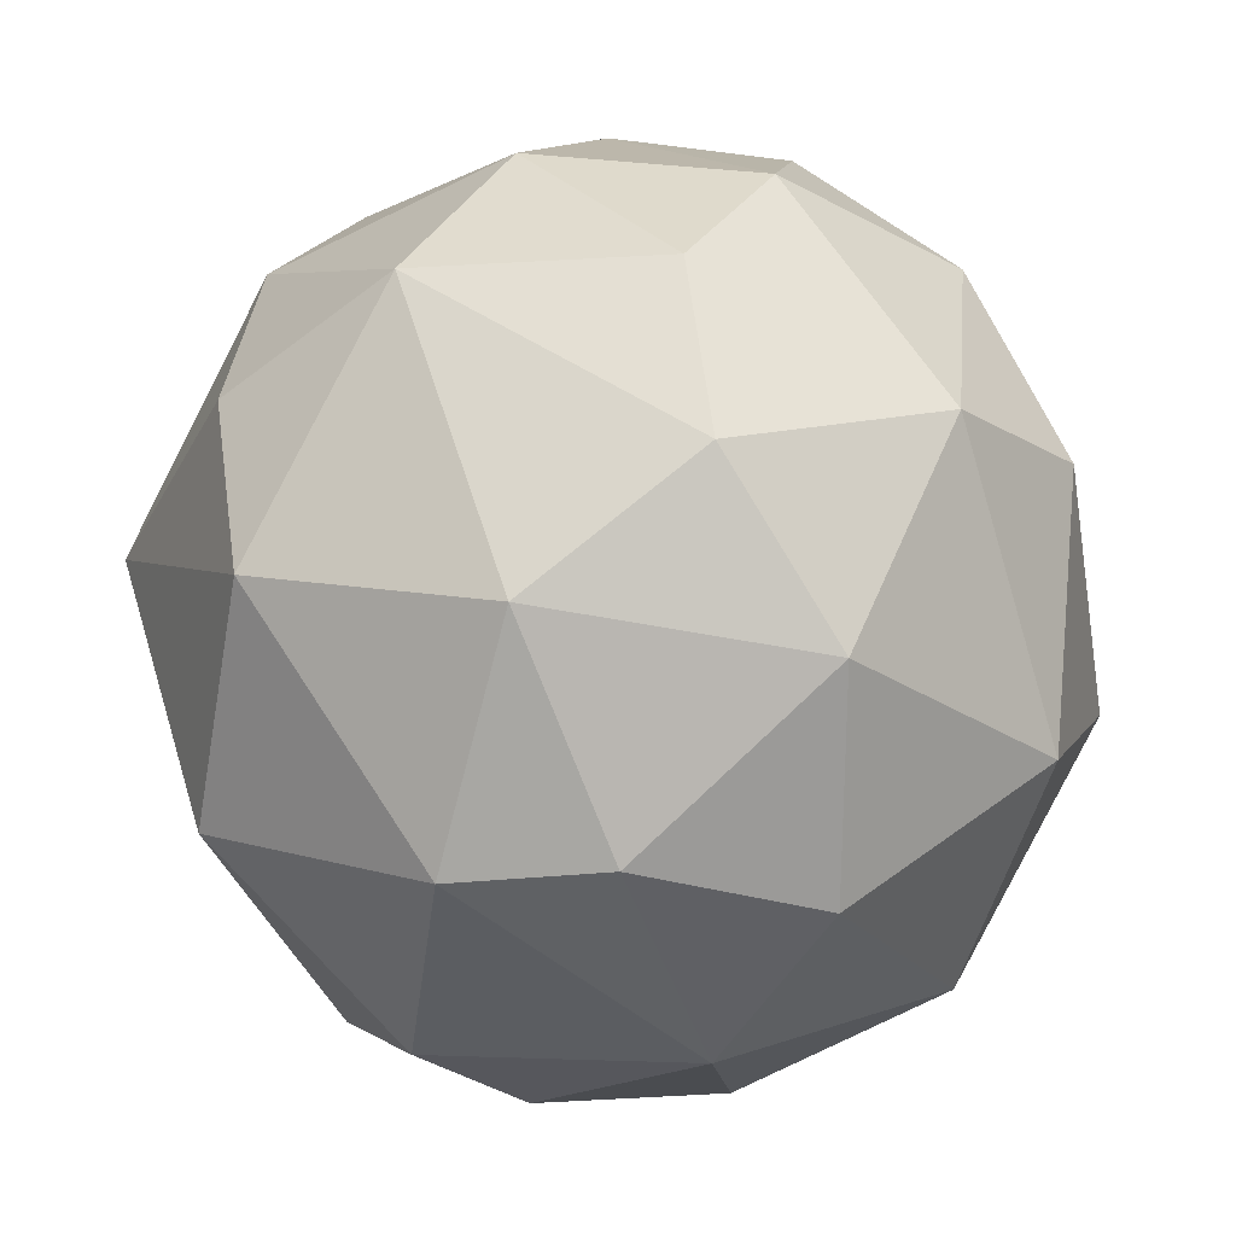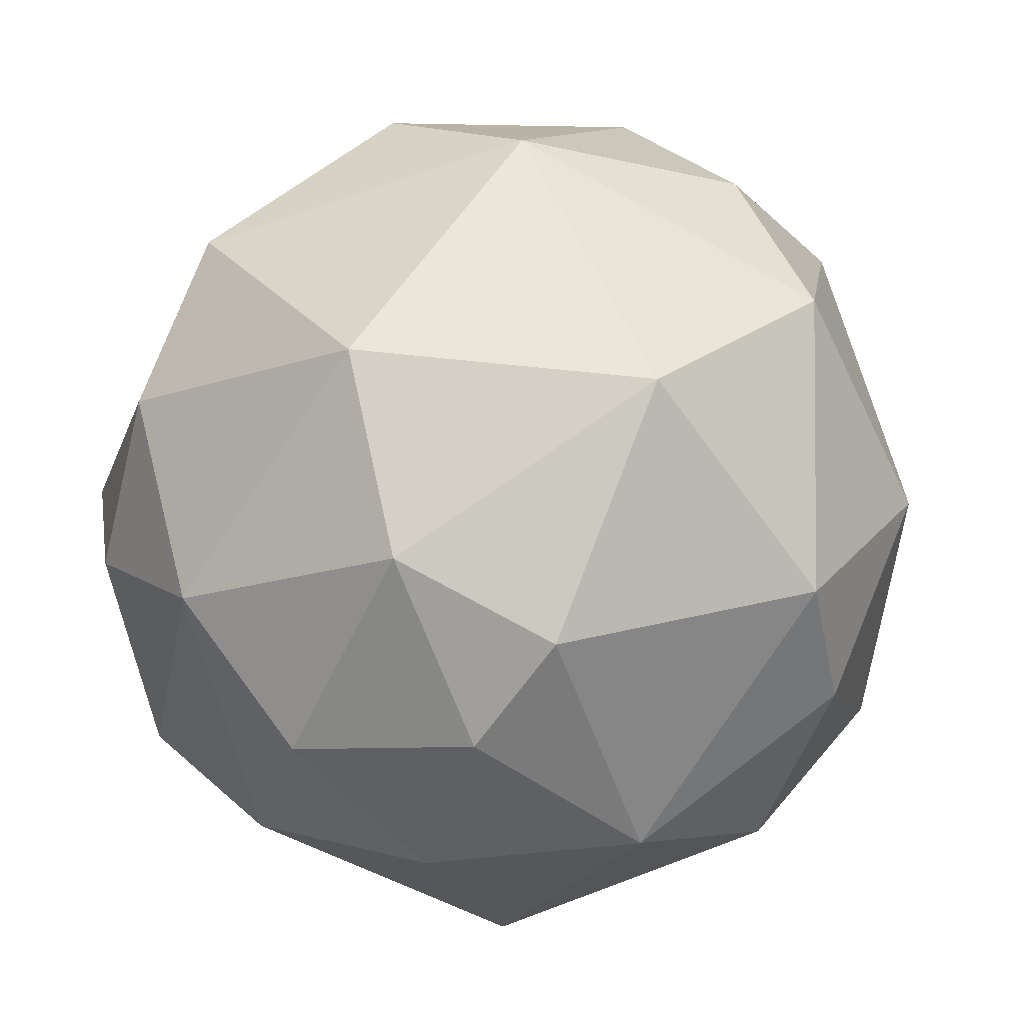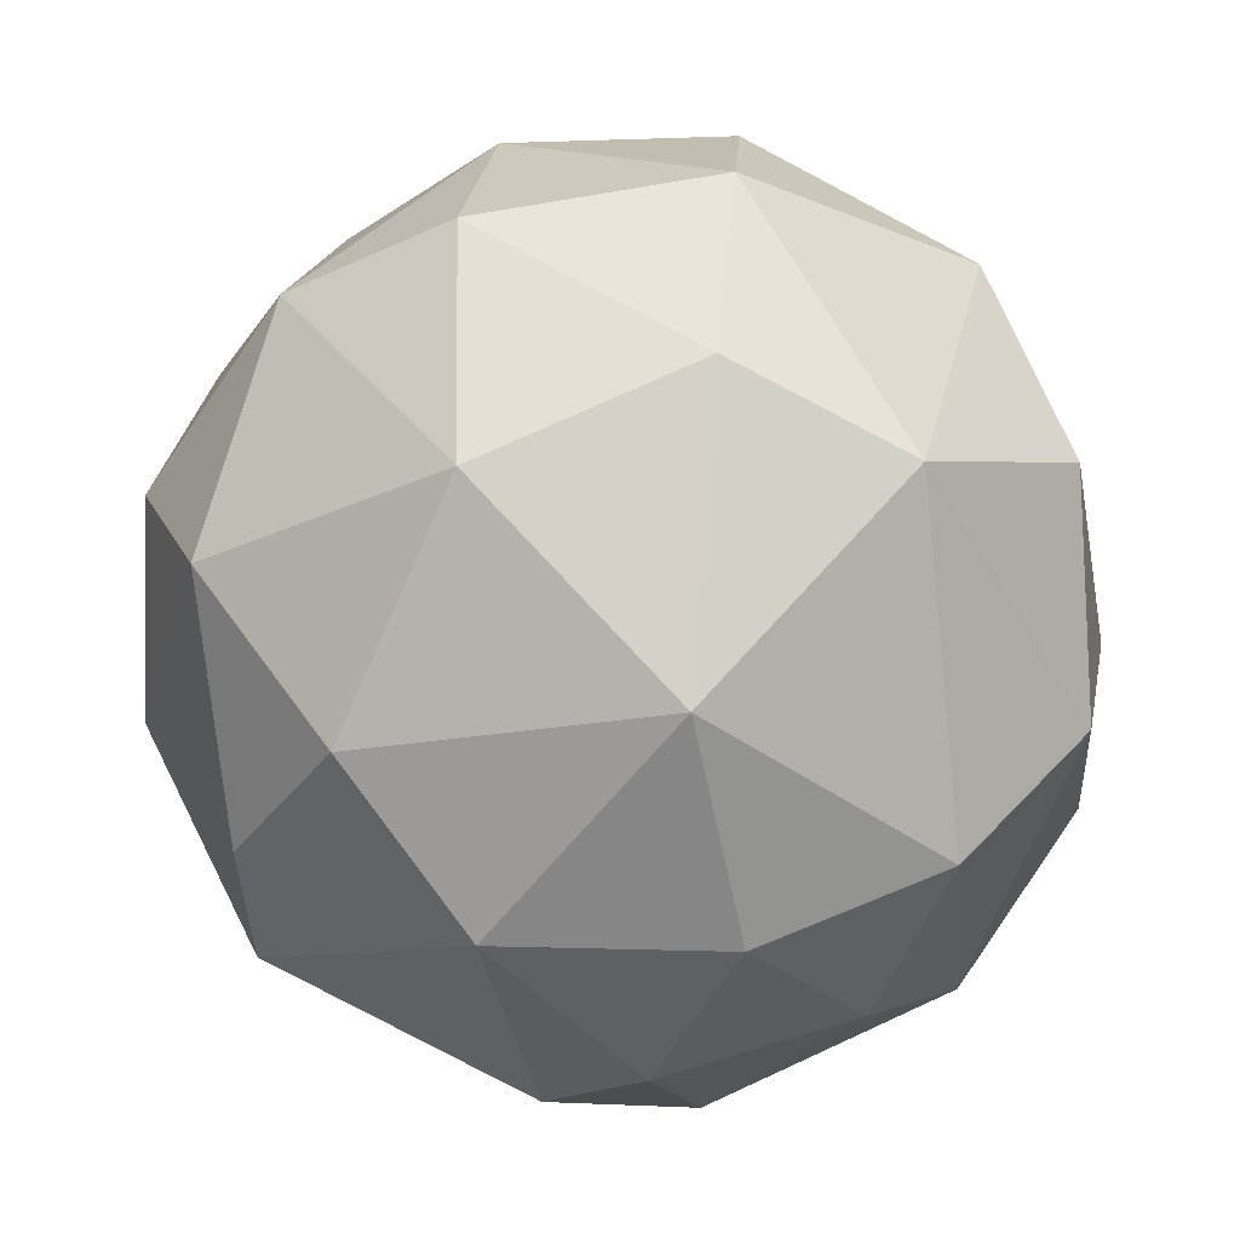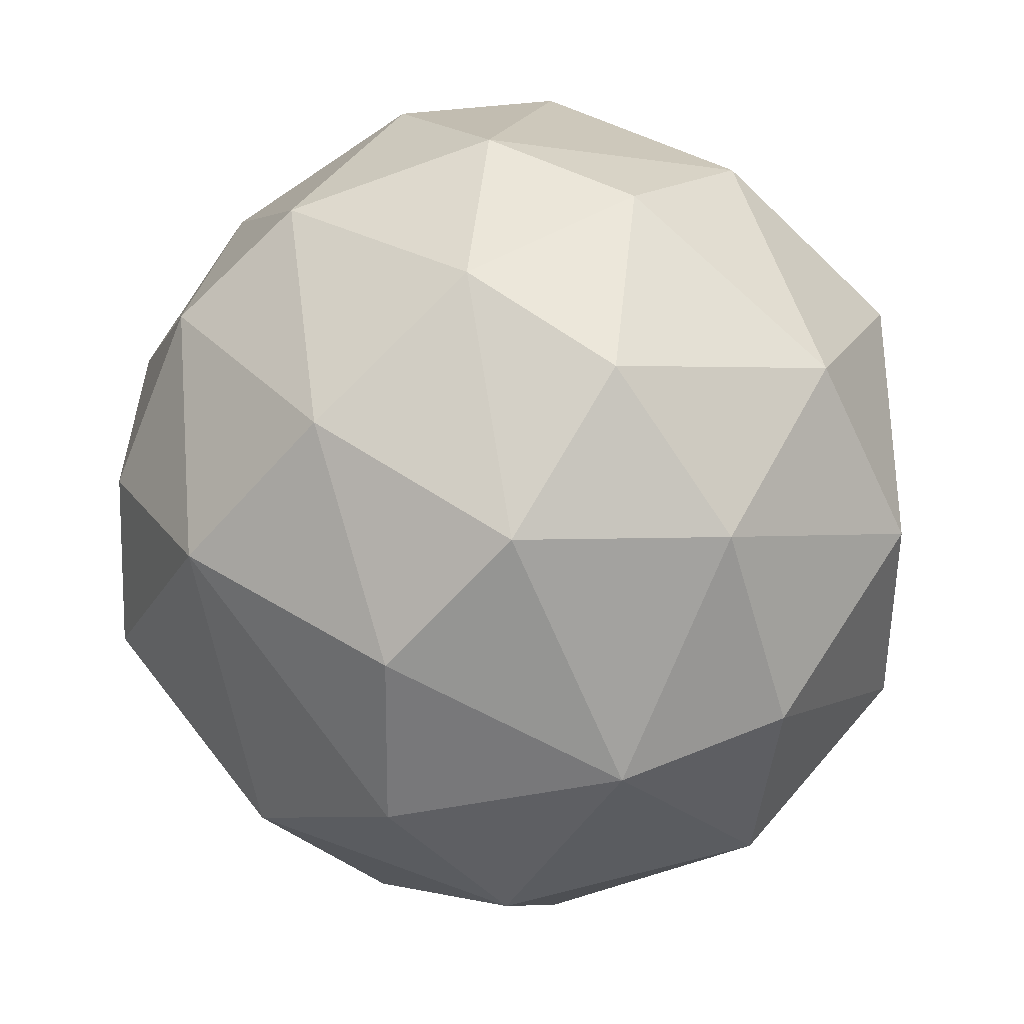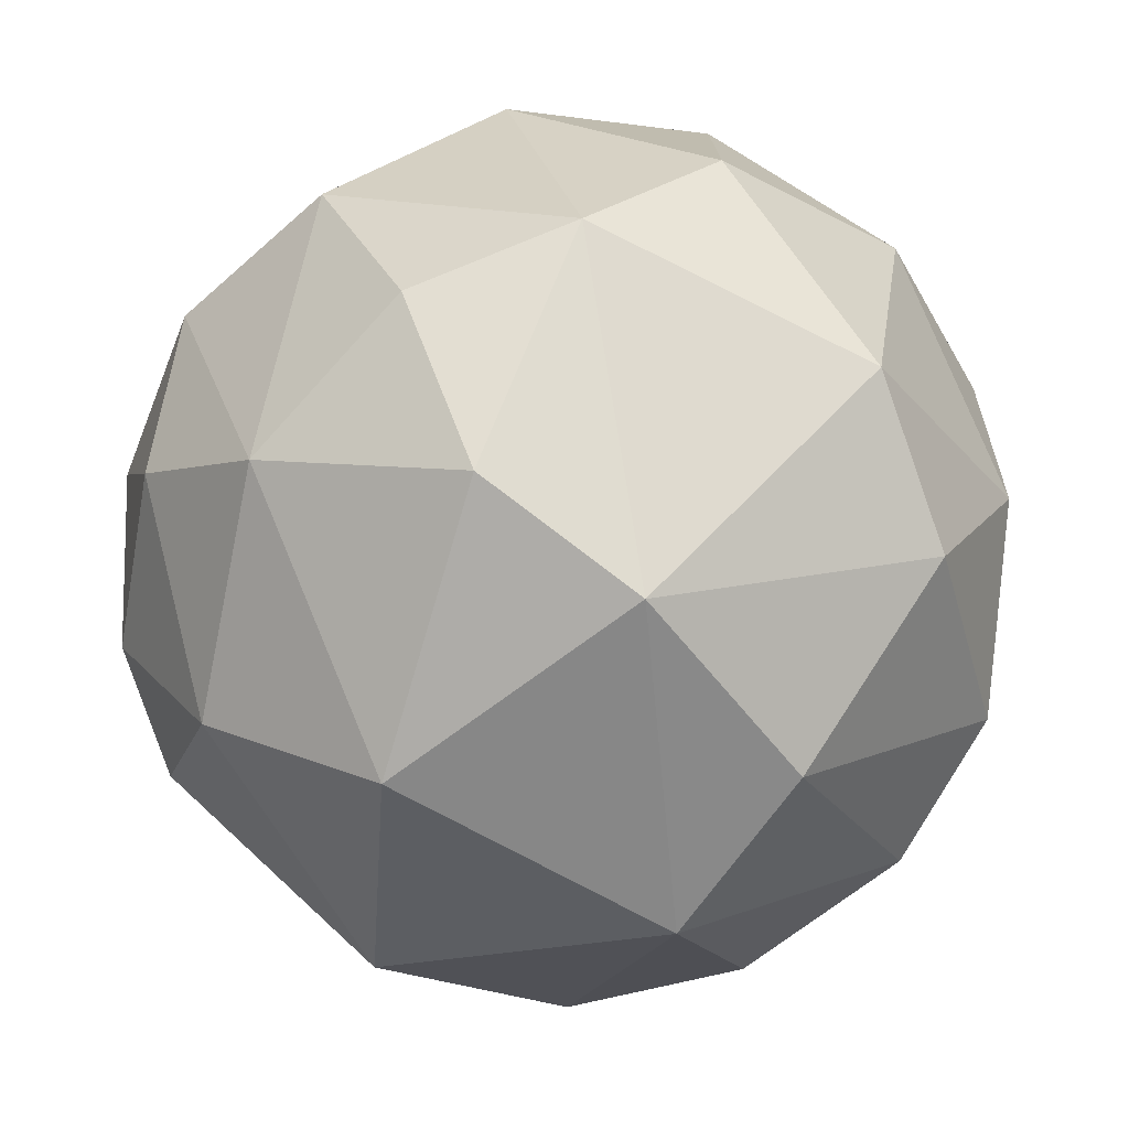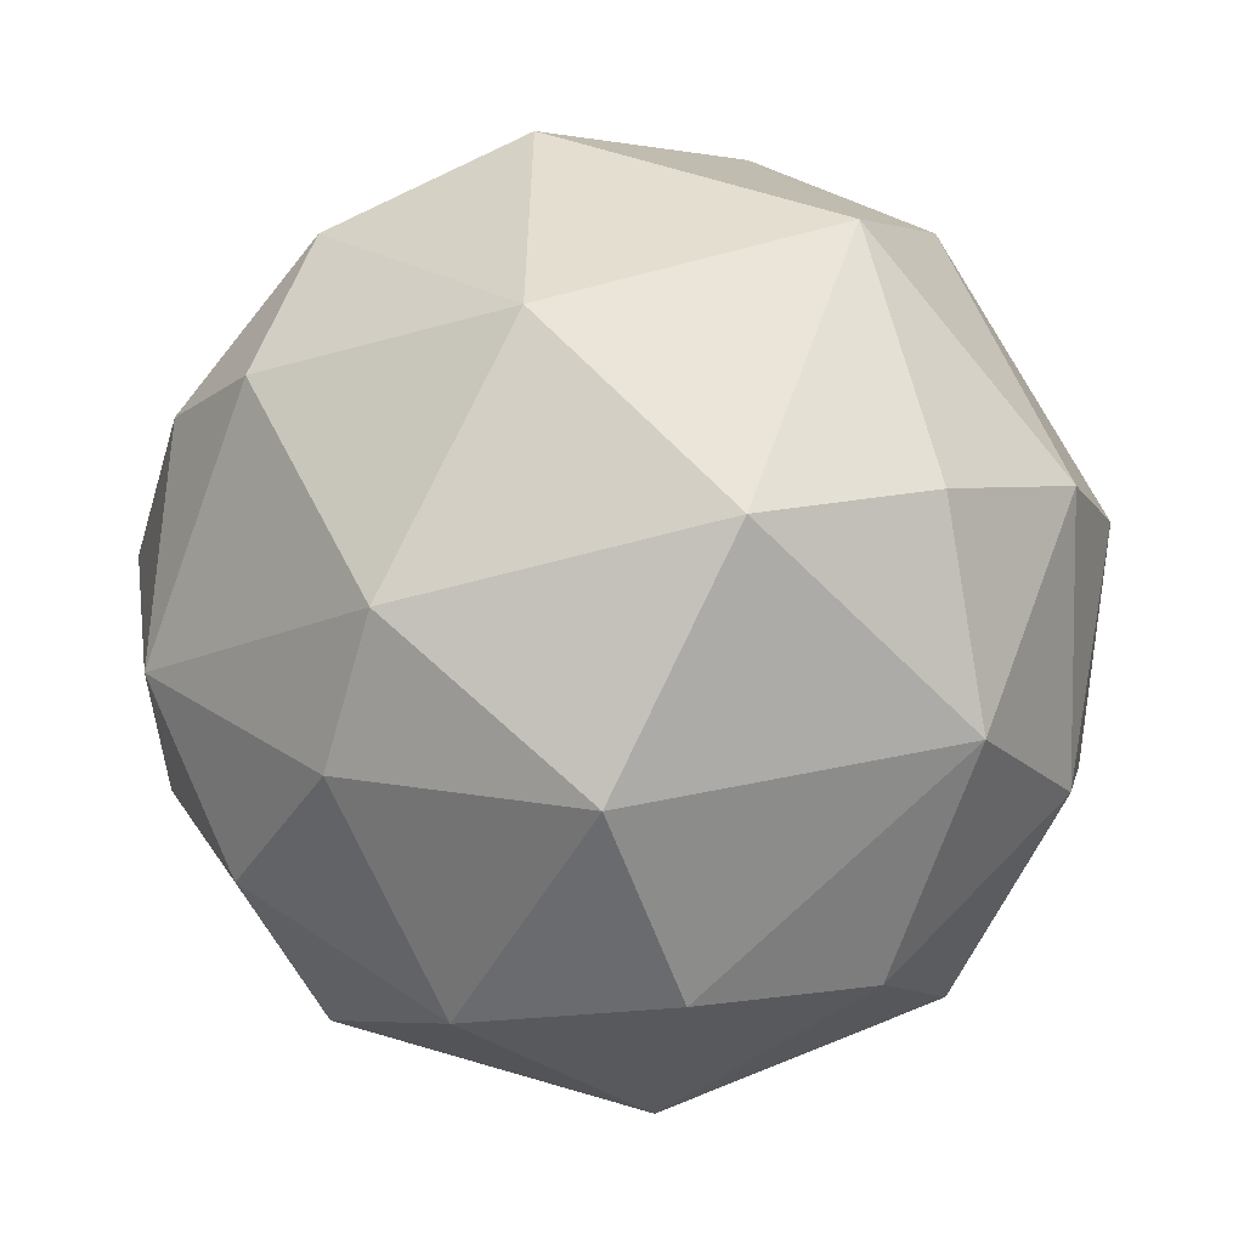
<metadata>
{"format":"obj","ext":"obj","renderer":"f3d","projection":"perspective","resolution":1024,"background":"white","views":[{"elev":-14.5,"azim":161.8,"up":"+Y"},{"elev":-49.5,"azim":72.9,"up":"+Y"},{"elev":-39.8,"azim":-115.8,"up":"+Y"},{"elev":49.8,"azim":-172.0,"up":"+Y"},{"elev":65.0,"azim":83.2,"up":"+Z"},{"elev":-38.4,"azim":69.5,"up":"+Z"}]}
</metadata>
<code>
o Sphere
v -0.08742 0.732 -0.7057
v -0.2646 0.9239 -0.3482
v -0.1124 -0.3022 -0.9744
v 0.1654 0.4712 -0.8824
v 0.1526 0.073 -1.01
v 0.4926 -0.2195 -0.8628
v 0.2395 -0.6688 -0.7278
v -0.07217 -0.9612 -0.3463
v 0.3777 0.8001 -0.492
v 0.6559 0.4713 -0.6396
v 0.08521 0.9961 -0.1812
v 0.54 -0.6808 -0.563
v 0.919 0.2929 -0.2963
v 0.91 -0.1027 -0.4674
v 0.154 -0.9996 0.1166
v 0.7832 0.6478 -0.07218
v 0.9962 0.1124 0.2651
v 0.8869 -0.5203 -0.07491
v 0.5391 0.8657 0.09314
v 0.4718 -0.8136 0.3948
v 0.7835 0.3878 0.5245
v 0.4296 -0.9225 0.01603
v 0.7177 -0.452 0.5768
v 0.1045 0.9677 0.2832
v 0.5197 0.09441 0.8917
v 0.366 0.742 0.5974
v 0.2439 -0.2063 0.9685
v 0.02492 0.6451 0.8061
v 0.07218 -0.6478 0.7832
v -0.2901 0.06989 0.9812
v -0.184 -0.3078 0.9494
v -0.08226 -0.889 0.4739
v -0.5174 0.3959 0.7854
v -0.8437 -0.02997 0.5697
v -0.5768 -0.452 0.7177
v -0.4558 0.7922 0.4509
v -0.464 -0.7813 0.462
v -0.2496 0.9706 0.1386
v -0.8499 0.4318 0.3788
v -0.9784 -0.3165 0.1242
v -0.2763 -0.9659 0.1046
v -0.7209 0.7173 -0.09452
v -0.9583 -0.1997 -0.2865
v -0.9412 0.3264 -0.228
v -0.71 0.2001 -0.7038
v -0.6512 -0.7738 -0.1941
v -0.5504 0.6418 -0.5568
v -0.6713 -0.3904 -0.6668
v -0.367 0.2083 -0.9293
v -0.1981 -0.7184 -0.6983
f 3 7 50
f 1 11 9
f 7 12 8
f 5 6 3
f 9 10 4
f 6 12 7
f 6 10 14
f 12 22 8
f 9 16 10
f 14 18 12
f 16 17 13
f 22 18 20
f 16 19 21
f 16 21 17
f 17 23 18
f 17 21 25
f 17 25 23
f 24 26 19
f 26 25 21
f 20 15 22
f 25 27 23
f 23 27 29
f 23 29 20
f 20 29 32
f 25 28 30
f 24 28 26
f 24 11 38
f 30 31 27
f 32 41 15
f 28 24 36
f 30 35 31
f 30 33 34
f 30 34 35
f 33 36 39
f 32 37 41
f 33 39 34
f 34 40 35
f 34 39 40
f 36 38 42
f 40 46 37
f 40 44 43
f 40 43 46
f 46 8 41
f 15 41 8
f 2 47 42
f 47 45 44
f 48 50 46
f 48 3 50
f 2 1 47
f 47 49 45
f 49 3 48
f 49 4 5
f 1 2 11
f 7 3 6
f 1 9 4
f 5 4 10
f 5 10 6
f 6 14 12
f 8 22 15
f 9 19 16
f 10 16 13
f 14 10 13
f 9 11 19
f 22 12 18
f 14 13 17
f 14 17 18
f 11 24 19
f 18 23 20
f 21 19 26
f 26 28 25
f 20 32 15
f 27 25 30
f 29 27 31
f 30 28 33
f 29 31 35
f 29 35 37
f 28 36 33
f 32 29 37
f 36 24 38
f 35 40 37
f 39 36 42
f 37 46 41
f 39 42 44
f 40 39 44
f 42 38 2
f 42 47 44
f 43 44 45
f 43 45 48
f 38 11 2
f 46 43 48
f 46 50 8
f 45 49 48
f 47 1 49
f 49 5 3
f 8 50 7
f 49 1 4

</code>
